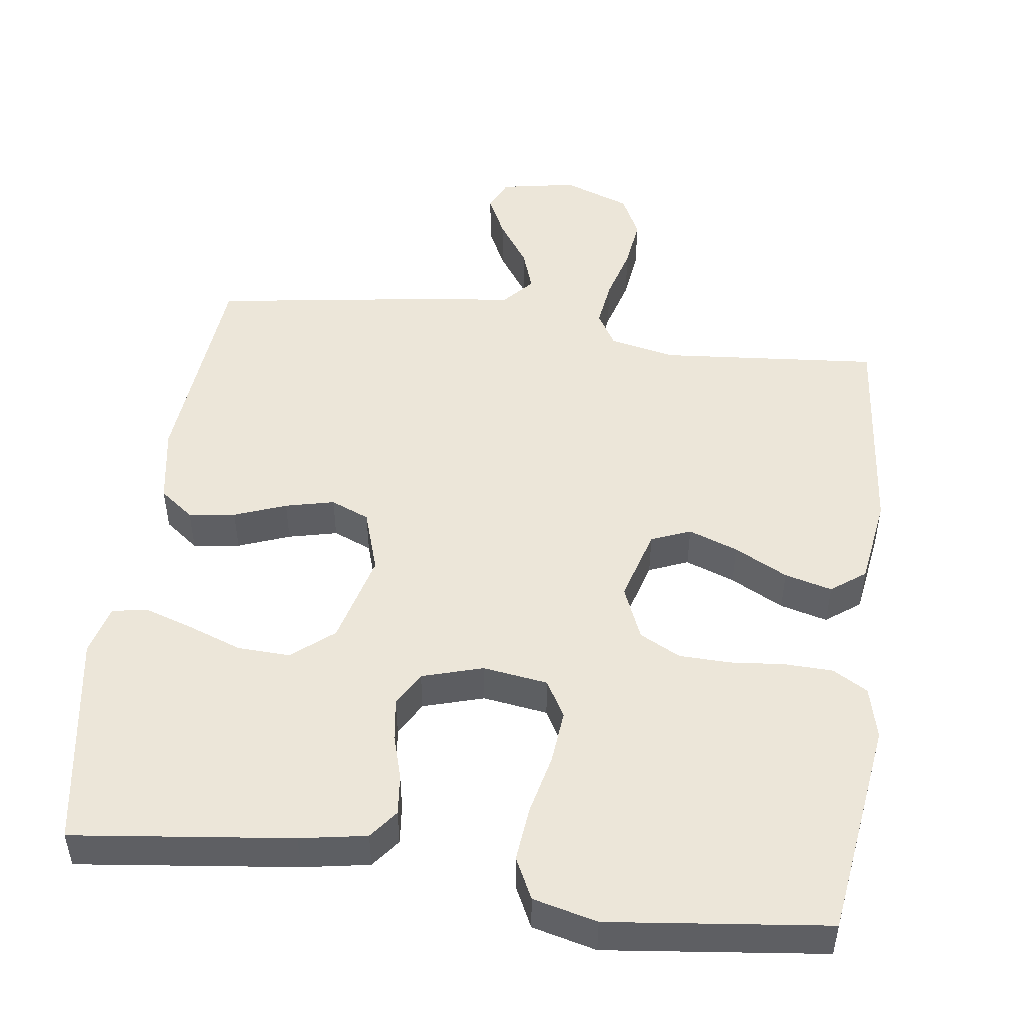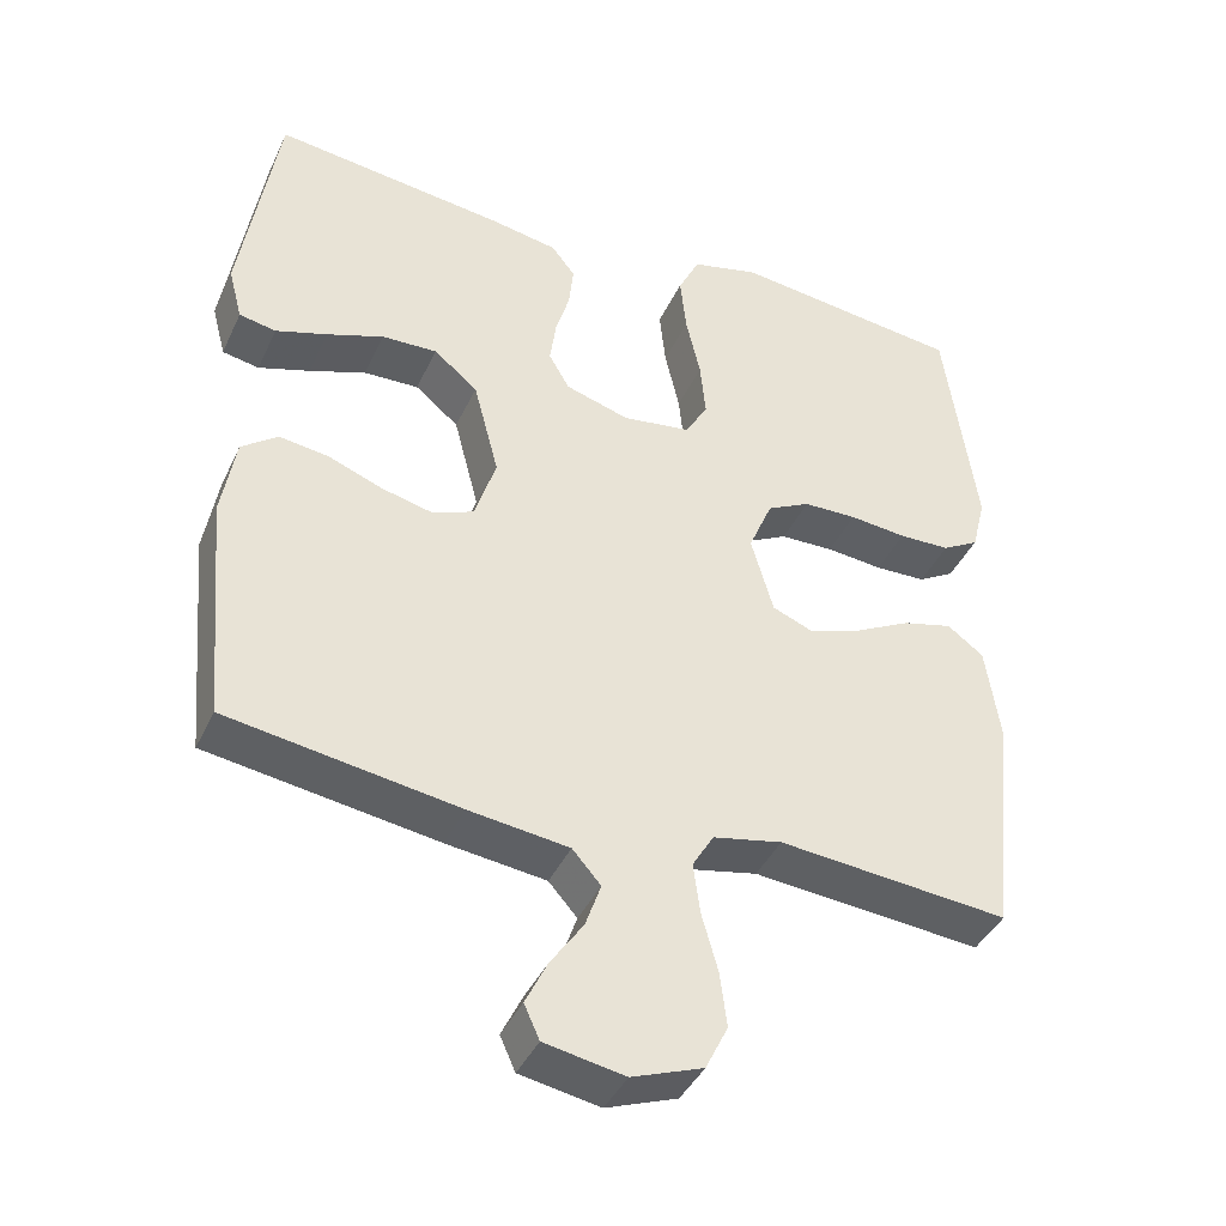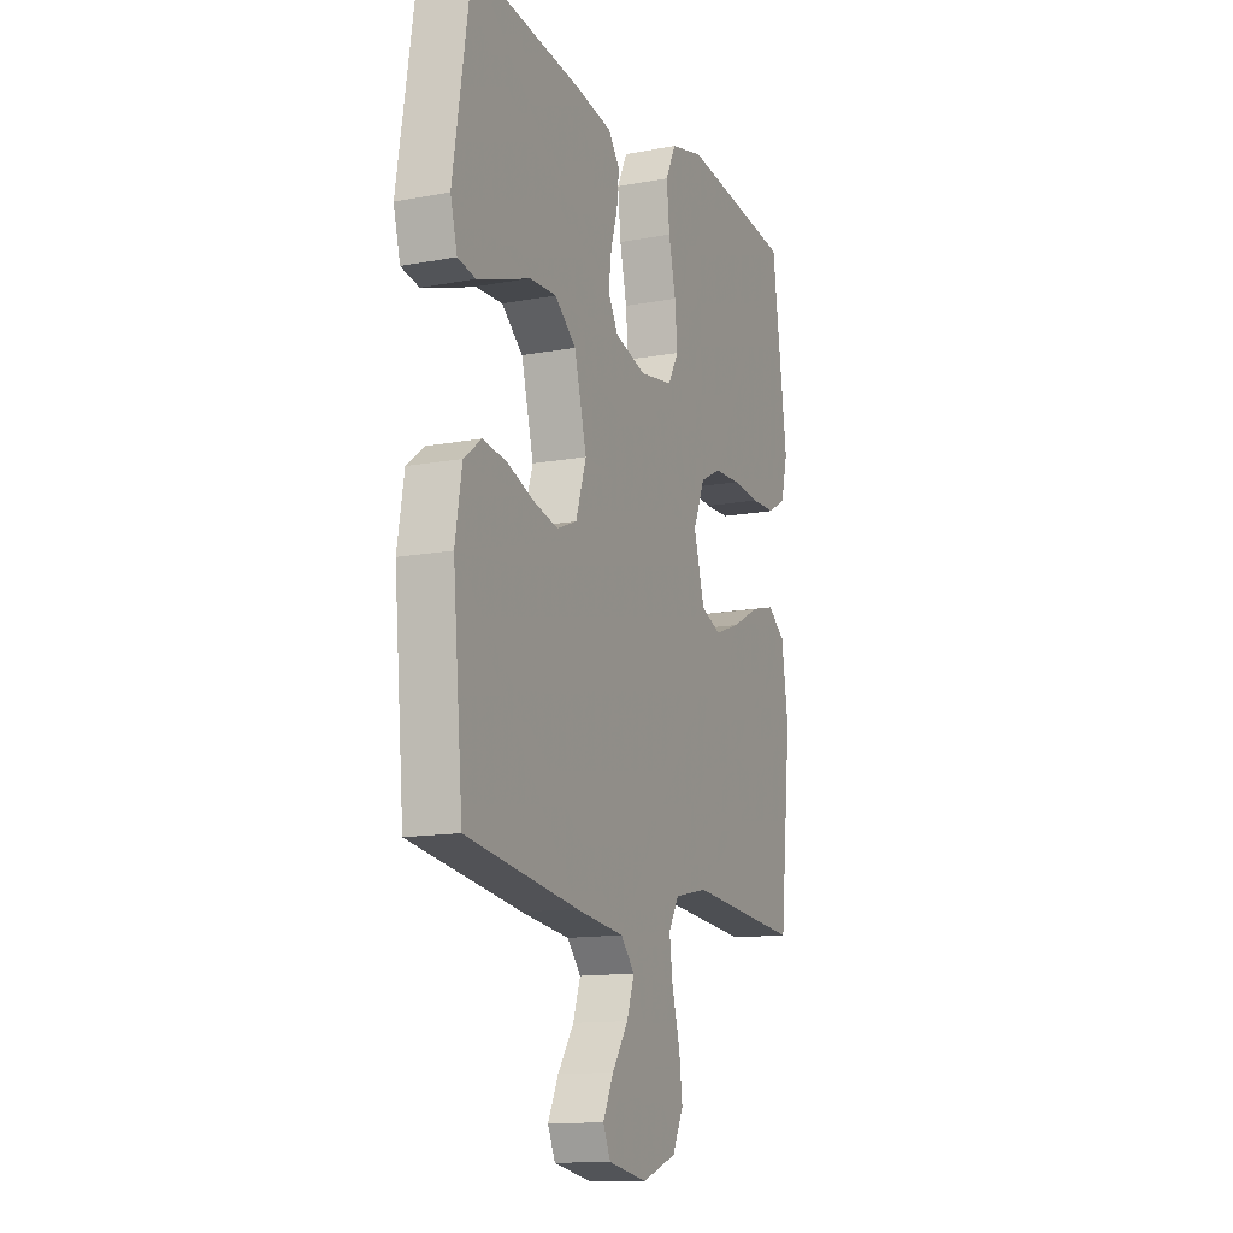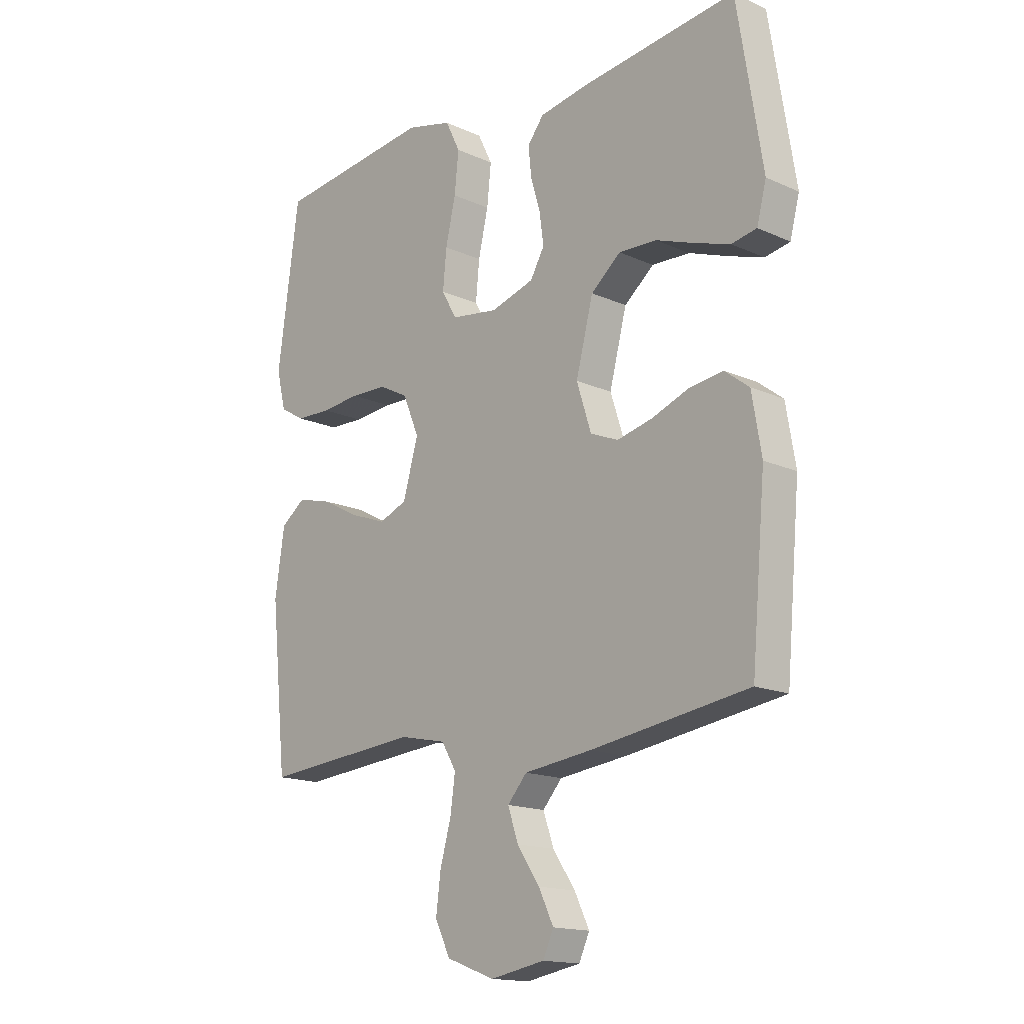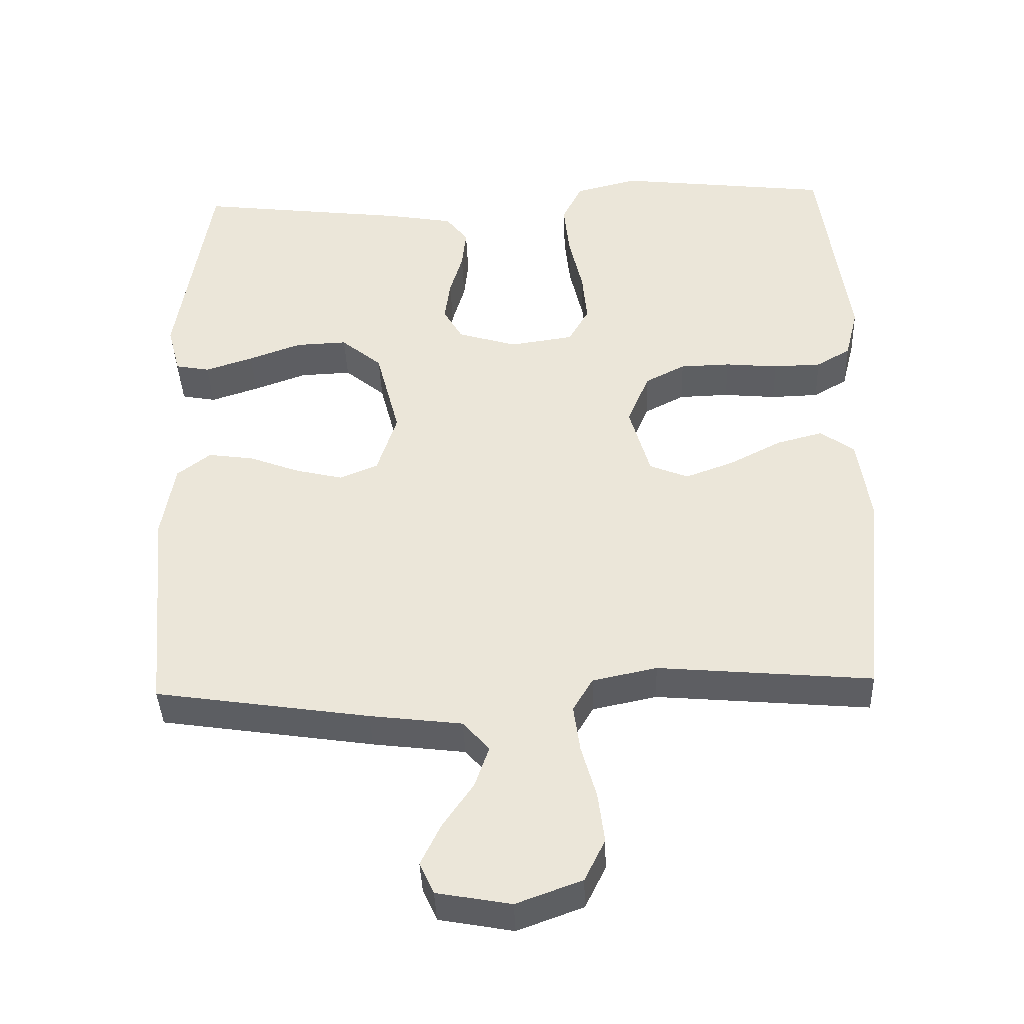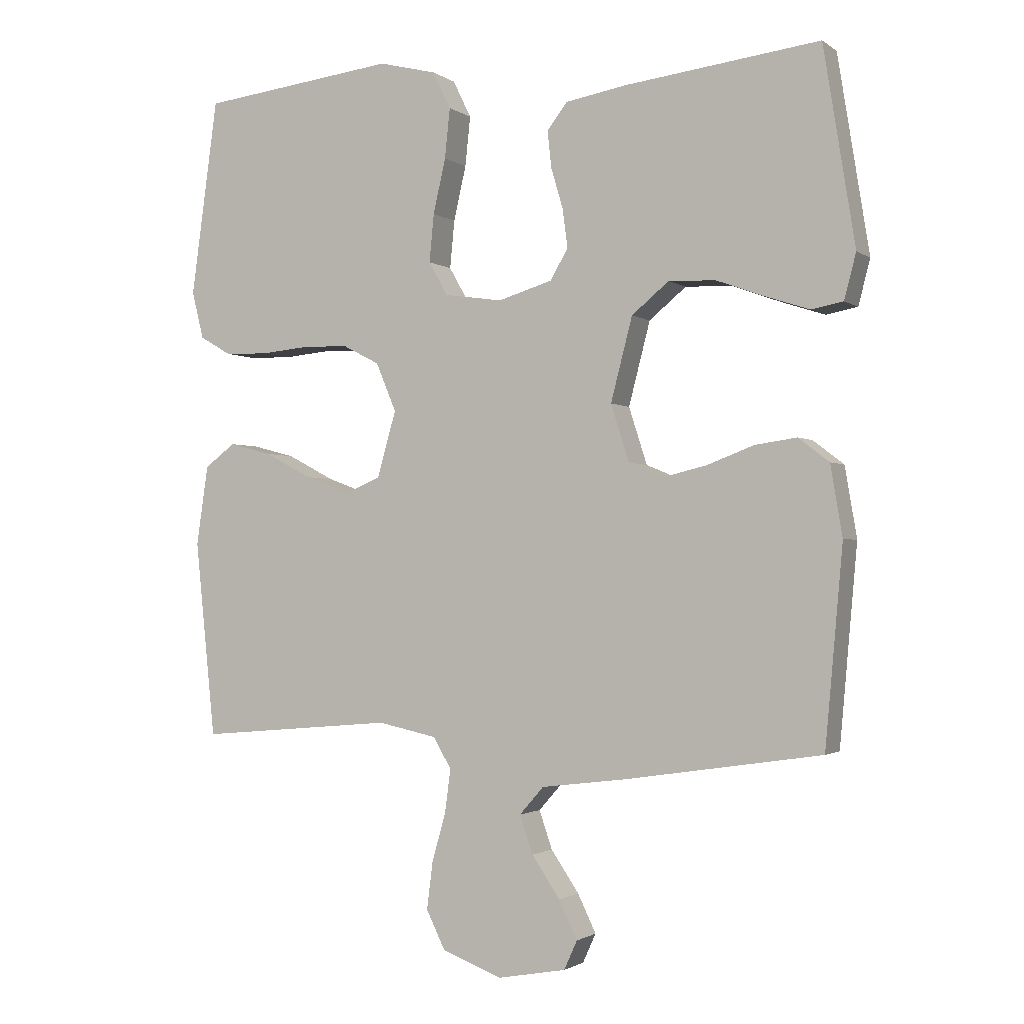
<metadata>
{"format":"obj","ext":"obj","renderer":"f3d","projection":"perspective","resolution":1024,"background":"white","views":[{"elev":49.3,"azim":7.7,"up":"+Y"},{"elev":-41.0,"azim":-23.5,"up":"+Z"},{"elev":-13.3,"azim":-66.9,"up":"+Z"},{"elev":-15.9,"azim":-133.1,"up":"+Z"},{"elev":-39.8,"azim":2.1,"up":"+Z"},{"elev":-1.7,"azim":-155.0,"up":"+Z"}]}
</metadata>
<code>
v -0.5 0.07 -0.5
v -0.527 0.07 -0.2
v -0.509 0.07 -0.093
v -0.462 0.07 -0.057
v -0.398 0.07 -0.066
v -0.327 0.07 -0.093
v -0.26 0.07 -0.109
v -0.207 0.07 -0.087
v -0.179 0.07 0
v -0.212 0.07 0.127
v -0.269 0.07 0.174
v -0.341 0.07 0.171
v -0.415 0.07 0.144
v -0.482 0.07 0.122
v -0.53 0.07 0.131
v -0.548 0.07 0.2
v -0.5 0.07 0.5
v -0.2 0.07 0.464
v -0.109 0.07 0.448
v -0.078 0.07 0.408
v -0.084 0.07 0.352
v -0.102 0.07 0.291
v -0.11 0.07 0.232
v -0.083 0.07 0.185
v 0 0.07 0.16
v 0.089 0.07 0.173
v 0.118 0.07 0.224
v 0.111 0.07 0.297
v 0.092 0.07 0.38
v 0.084 0.07 0.456
v 0.112 0.07 0.513
v 0.2 0.07 0.535
v 0.5 0.07 0.5
v 0.541 0.07 0.2
v 0.523 0.07 0.128
v 0.475 0.07 0.1
v 0.408 0.07 0.098
v 0.334 0.07 0.105
v 0.264 0.07 0.103
v 0.208 0.07 0.074
v 0.177 0.07 0
v 0.206 0.07 -0.101
v 0.26 0.07 -0.123
v 0.328 0.07 -0.098
v 0.401 0.07 -0.06
v 0.466 0.07 -0.043
v 0.513 0.07 -0.078
v 0.531 0.07 -0.2
v 0.5 0.07 -0.5
v 0.2 0.07 -0.474
v 0.11 0.07 -0.493
v 0.082 0.07 -0.54
v 0.091 0.07 -0.606
v 0.112 0.07 -0.681
v 0.121 0.07 -0.752
v 0.092 0.07 -0.811
v 0 0.07 -0.845
v -0.104 0.07 -0.826
v -0.124 0.07 -0.782
v -0.096 0.07 -0.724
v -0.053 0.07 -0.661
v -0.033 0.07 -0.603
v -0.07 0.07 -0.561
v -0.2 0.07 -0.545
v -0.5 0 -0.5
v -0.527 0 -0.2
v -0.509 0 -0.093
v -0.462 0 -0.057
v -0.398 0 -0.066
v -0.327 0 -0.093
v -0.26 0 -0.109
v -0.207 0 -0.087
v -0.179 0 0
v -0.212 0 0.127
v -0.269 0 0.174
v -0.341 0 0.171
v -0.415 0 0.144
v -0.482 0 0.122
v -0.53 0 0.131
v -0.548 0 0.2
v -0.5 0 0.5
v -0.2 0 0.464
v -0.109 0 0.448
v -0.078 0 0.408
v -0.084 0 0.352
v -0.102 0 0.291
v -0.11 0 0.232
v -0.083 0 0.185
v 0 0 0.16
v 0.089 0 0.173
v 0.118 0 0.224
v 0.111 0 0.297
v 0.092 0 0.38
v 0.084 0 0.456
v 0.112 0 0.513
v 0.2 0 0.535
v 0.5 0 0.5
v 0.541 0 0.2
v 0.523 0 0.128
v 0.475 0 0.1
v 0.408 0 0.098
v 0.334 0 0.105
v 0.264 0 0.103
v 0.208 0 0.074
v 0.177 0 0
v 0.206 0 -0.101
v 0.26 0 -0.123
v 0.328 0 -0.098
v 0.401 0 -0.06
v 0.466 0 -0.043
v 0.513 0 -0.078
v 0.531 0 -0.2
v 0.5 0 -0.5
v 0.2 0 -0.474
v 0.11 0 -0.493
v 0.082 0 -0.54
v 0.091 0 -0.606
v 0.112 0 -0.681
v 0.121 0 -0.752
v 0.092 0 -0.811
v 0 0 -0.845
v -0.104 0 -0.826
v -0.124 0 -0.782
v -0.096 0 -0.724
v -0.053 0 -0.661
v -0.033 0 -0.603
v -0.07 0 -0.561
v -0.2 0 -0.545
f 63 64 1 2
f 58 59 60 61
f 58 61 62
f 57 58 62
f 56 57 62
f 53 54 55 56
f 52 53 56 62
f 51 52 62 63
f 47 48 49 50
f 47 50 51
f 44 45 46 47
f 43 44 47 51
f 42 43 51 63
f 35 36 37 38
f 35 38 39
f 34 35 39
f 33 34 39
f 32 33 39 40
f 28 29 30 31
f 27 28 31 32
f 19 20 21 22
f 19 22 23
f 18 19 23
f 17 18 23
f 16 17 23 24
f 12 13 14 15
f 12 15 16
f 11 12 16 24
f 3 4 5 6
f 3 6 7
f 2 3 7
f 41 42 63 2
f 27 32 40 41
f 26 27 41
f 25 26 41
f 10 11 24 25
f 9 10 25 41
f 8 9 41
f 7 8 41
f 2 7 41
f 66 65 128 127
f 125 124 123 122
f 126 125 122
f 126 122 121
f 126 121 120
f 120 119 118 117
f 126 120 117 116
f 127 126 116 115
f 114 113 112 111
f 115 114 111
f 111 110 109 108
f 115 111 108 107
f 127 115 107 106
f 102 101 100 99
f 103 102 99
f 103 99 98
f 103 98 97
f 104 103 97 96
f 95 94 93 92
f 96 95 92 91
f 86 85 84 83
f 87 86 83
f 87 83 82
f 87 82 81
f 88 87 81 80
f 79 78 77 76
f 80 79 76
f 88 80 76 75
f 70 69 68 67
f 71 70 67
f 71 67 66
f 66 127 106 105
f 105 104 96 91
f 105 91 90
f 105 90 89
f 89 88 75 74
f 105 89 74 73
f 105 73 72
f 105 72 71
f 105 71 66
f 1 65 66 2
f 2 66 67 3
f 3 67 68 4
f 4 68 69 5
f 5 69 70 6
f 6 70 71 7
f 7 71 72 8
f 8 72 73 9
f 9 73 74 10
f 10 74 75 11
f 11 75 76 12
f 12 76 77 13
f 13 77 78 14
f 14 78 79 15
f 15 79 80 16
f 16 80 81 17
f 17 81 82 18
f 18 82 83 19
f 19 83 84 20
f 20 84 85 21
f 21 85 86 22
f 22 86 87 23
f 23 87 88 24
f 24 88 89 25
f 25 89 90 26
f 26 90 91 27
f 27 91 92 28
f 28 92 93 29
f 29 93 94 30
f 30 94 95 31
f 31 95 96 32
f 32 96 97 33
f 33 97 98 34
f 34 98 99 35
f 35 99 100 36
f 36 100 101 37
f 37 101 102 38
f 38 102 103 39
f 39 103 104 40
f 40 104 105 41
f 41 105 106 42
f 42 106 107 43
f 43 107 108 44
f 44 108 109 45
f 45 109 110 46
f 46 110 111 47
f 47 111 112 48
f 48 112 113 49
f 49 113 114 50
f 50 114 115 51
f 51 115 116 52
f 52 116 117 53
f 53 117 118 54
f 54 118 119 55
f 55 119 120 56
f 56 120 121 57
f 57 121 122 58
f 58 122 123 59
f 59 123 124 60
f 60 124 125 61
f 61 125 126 62
f 62 126 127 63
f 63 127 128 64
f 64 128 65 1

</code>
